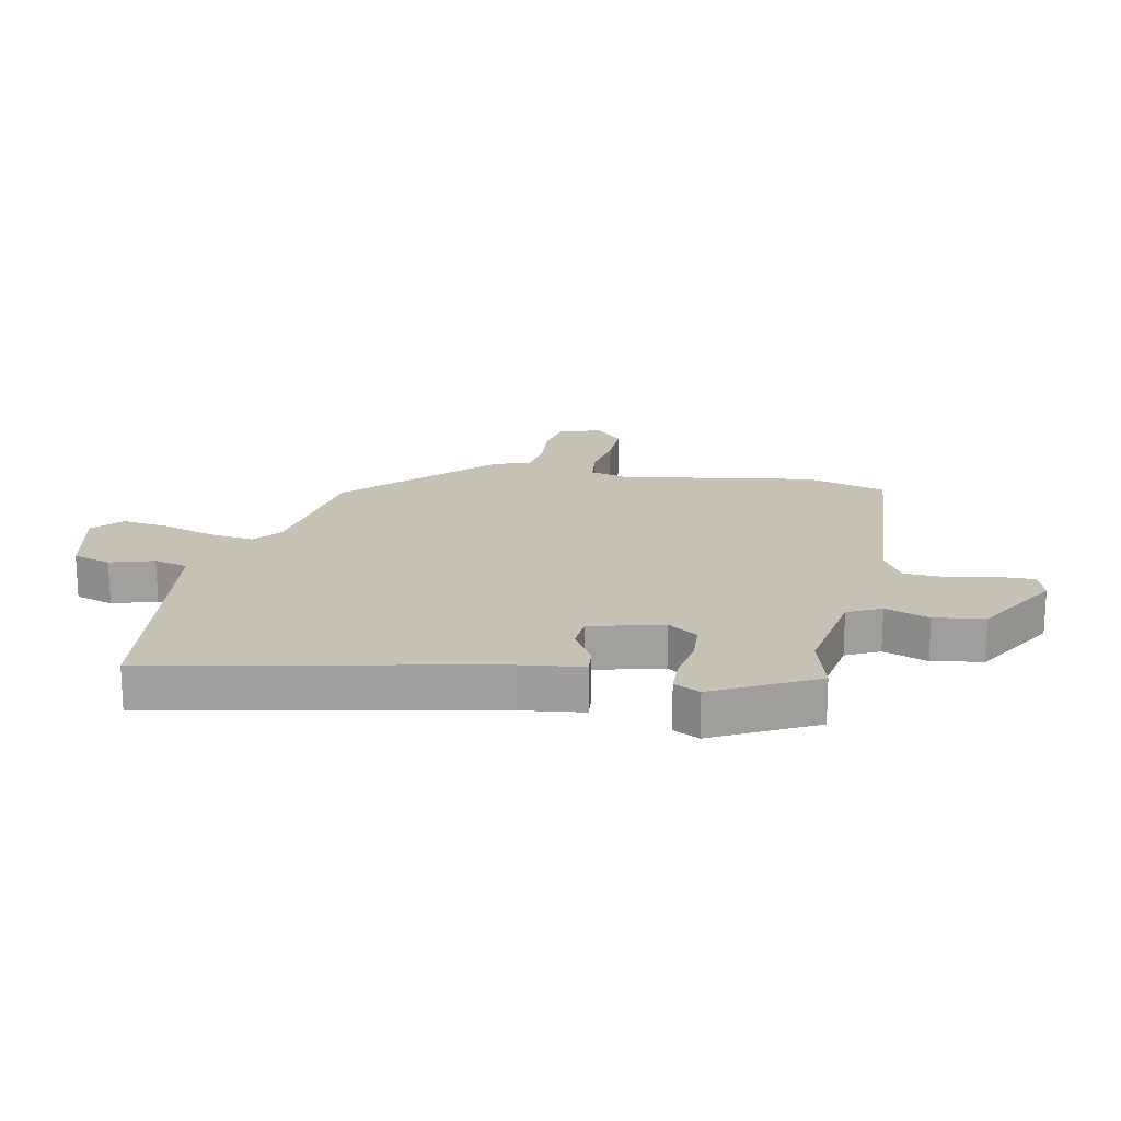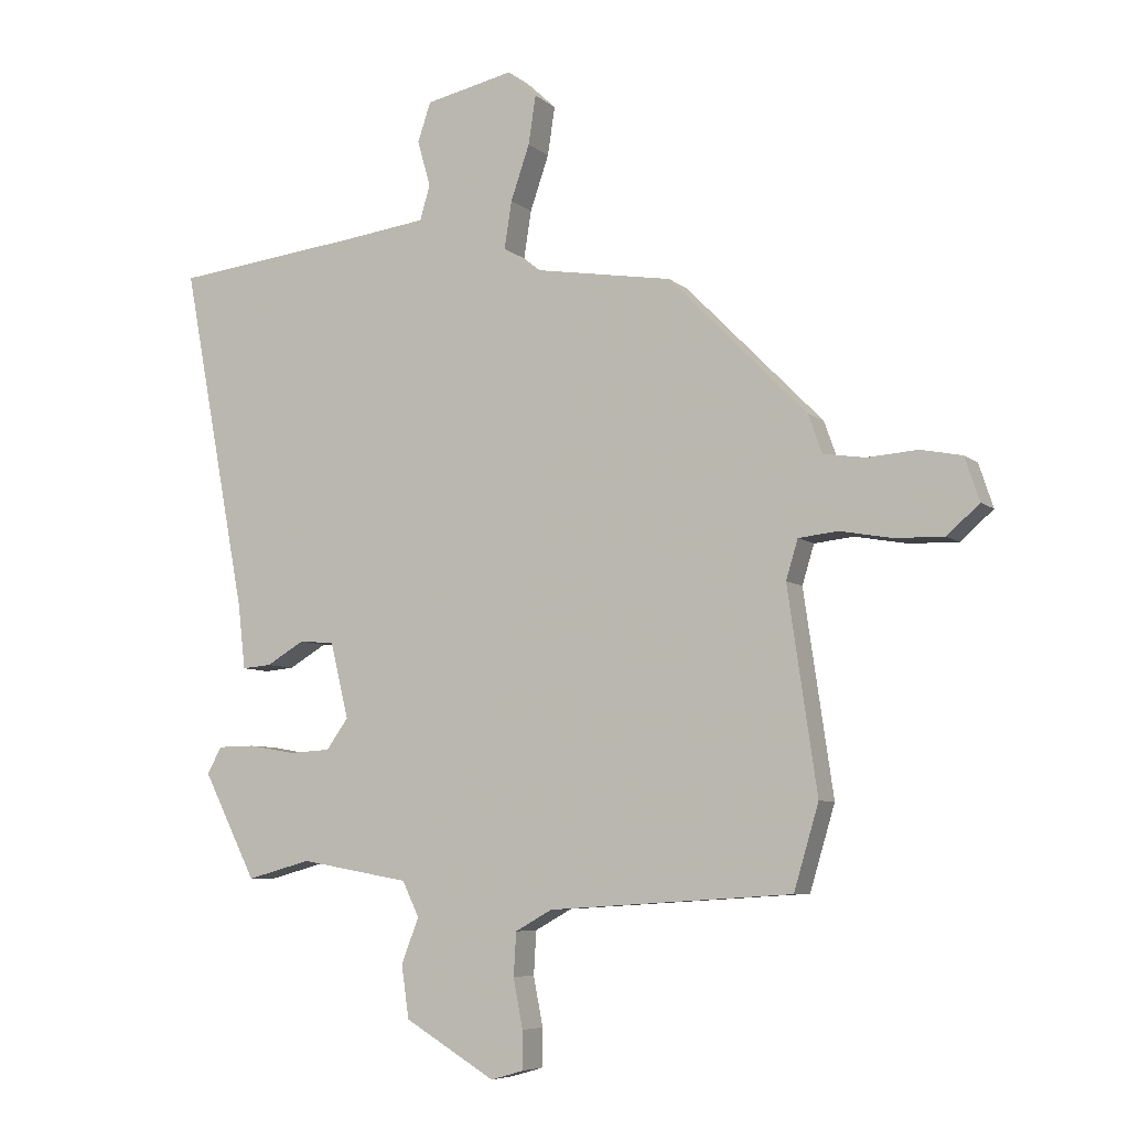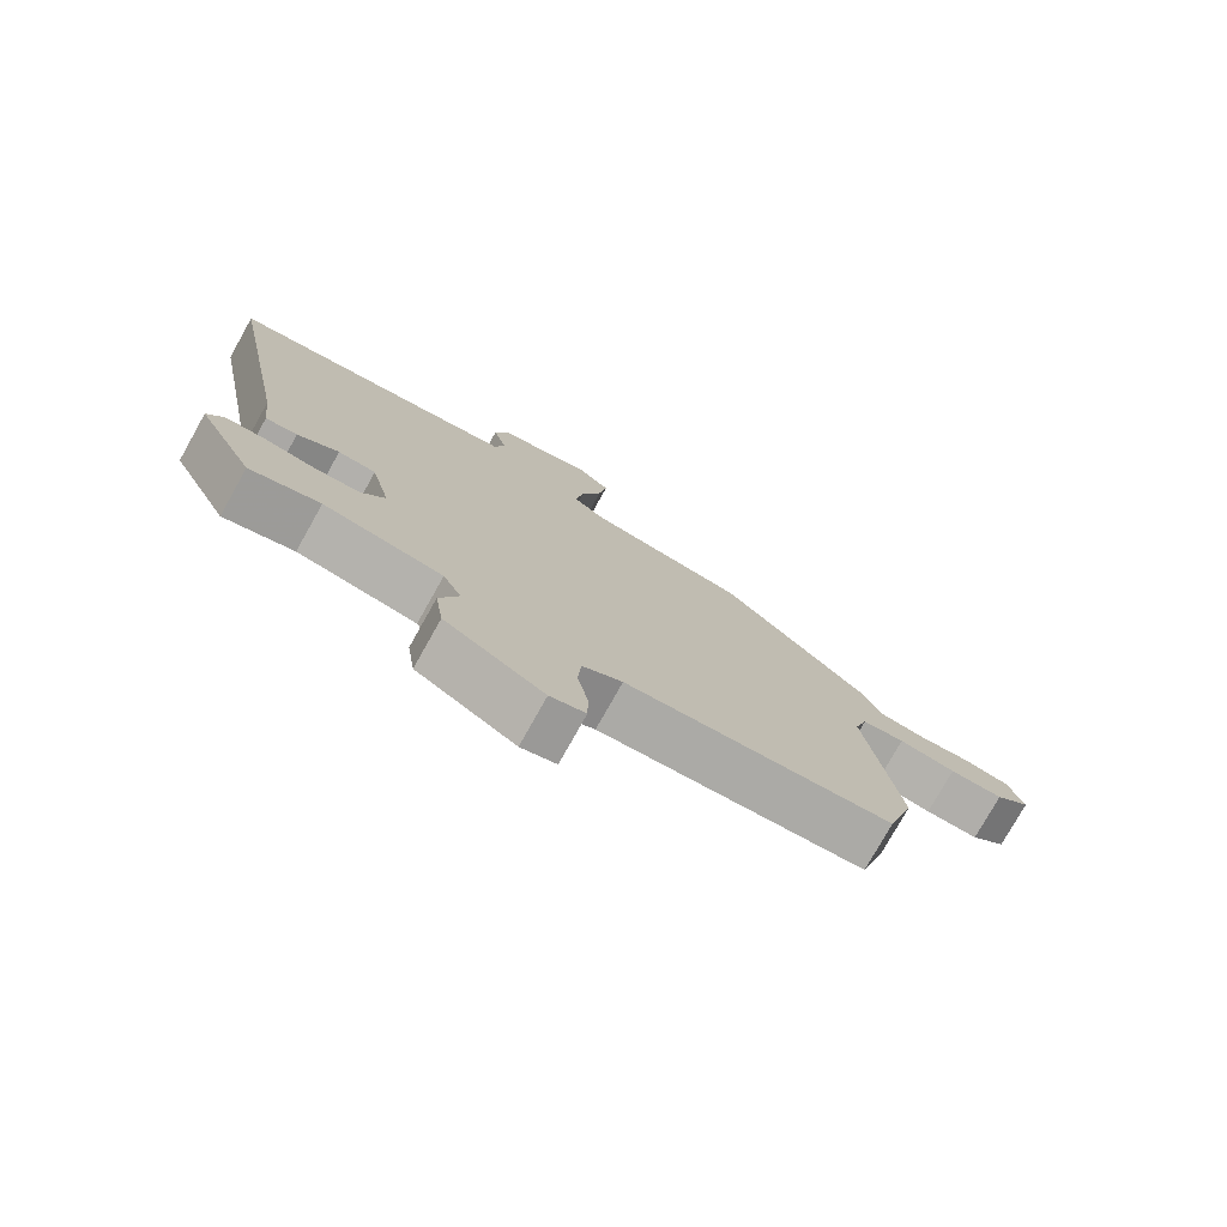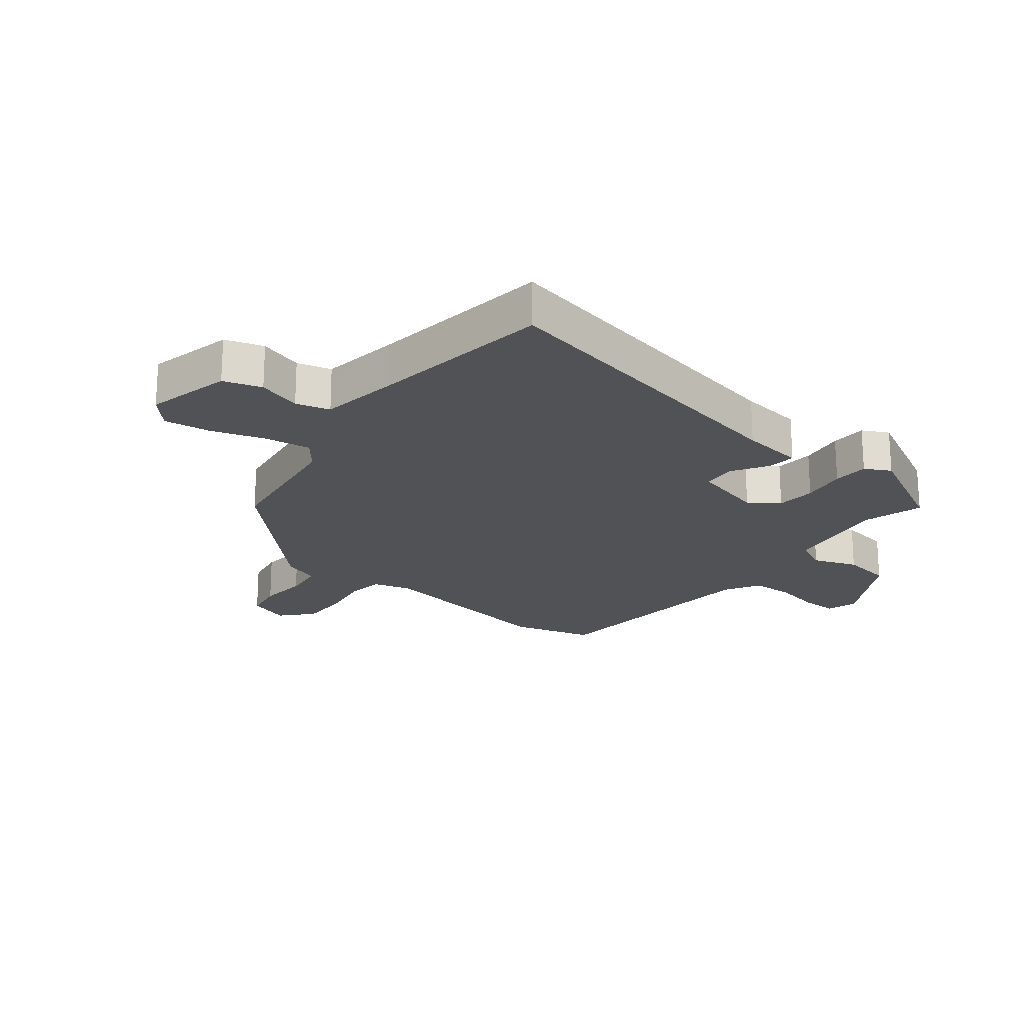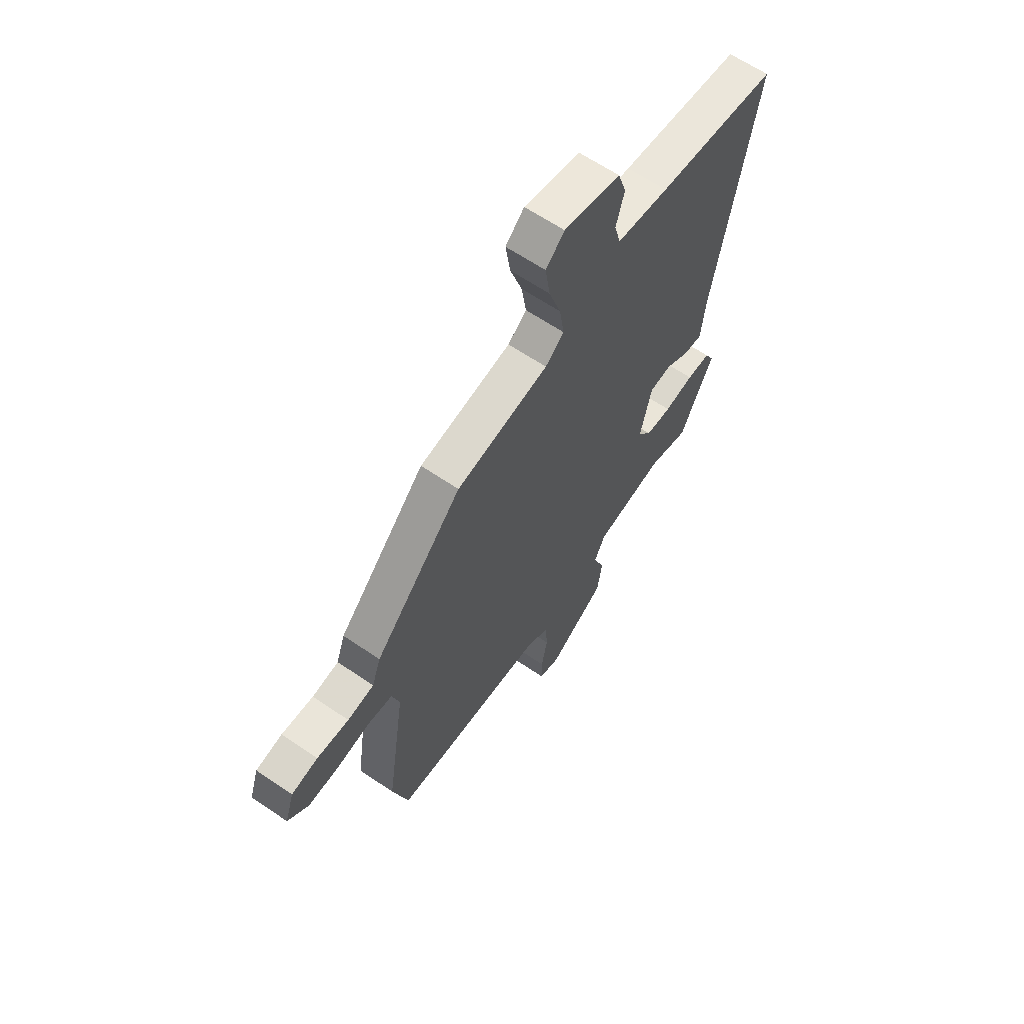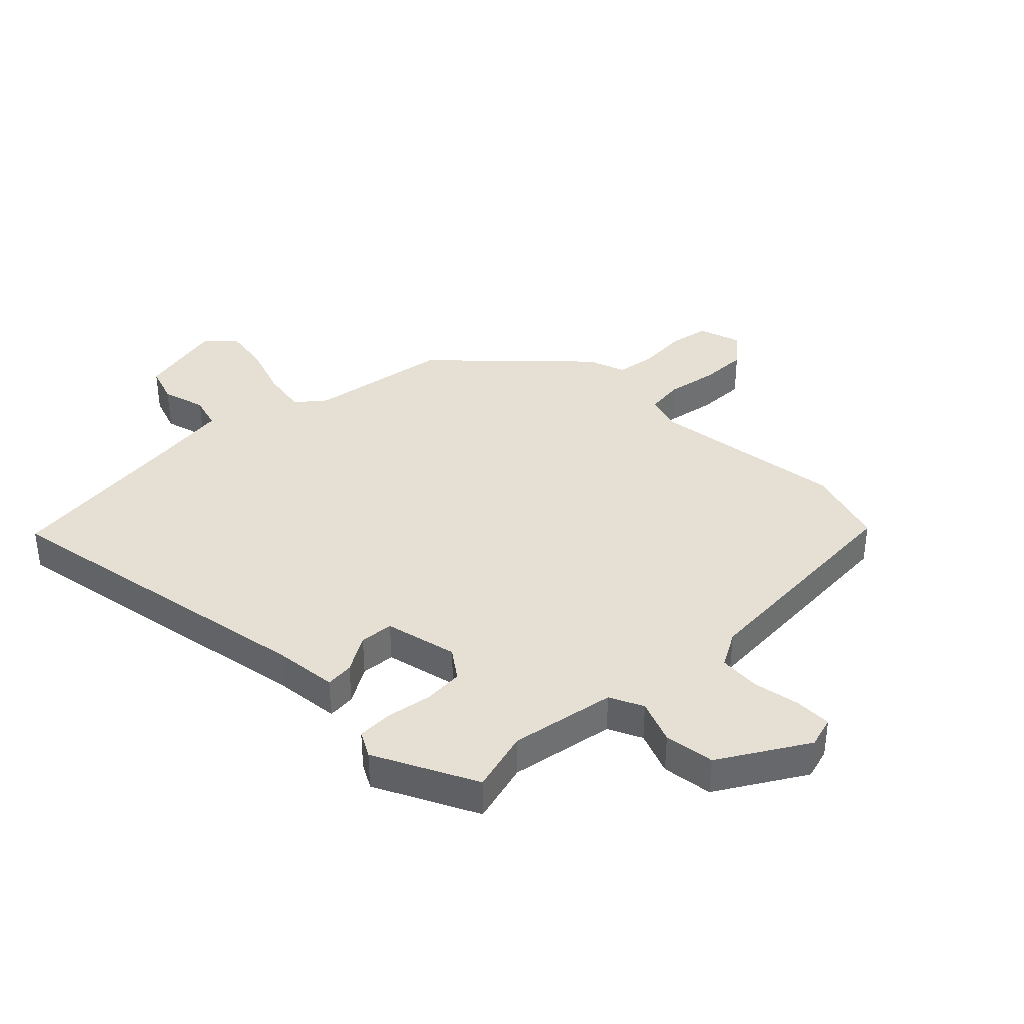
<metadata>
{"format":"obj","ext":"obj","renderer":"f3d","projection":"perspective","resolution":1024,"background":"white","views":[{"elev":18.7,"azim":100.6,"up":"+Y"},{"elev":-6.7,"azim":-154.7,"up":"+Z"},{"elev":-77.2,"azim":150.7,"up":"+Z"},{"elev":-21.0,"azim":50.8,"up":"+Y"},{"elev":62.9,"azim":-55.3,"up":"+Z"},{"elev":37.9,"azim":135.5,"up":"+Y"}]}
</metadata>
<code>
v -0.306 0.07 0.425
v -0.072 0.07 0.463
v -0.025 0.07 0.501
v -0.037 0.07 0.577
v -0.067 0.07 0.665
v -0.079 0.07 0.743
v -0.032 0.07 0.787
v 0.11 0.07 0.756
v 0.131 0.07 0.693
v 0.11 0.07 0.62
v 0.126 0.07 0.564
v 0.257 0.07 0.547
v 0.562 0.07 0.512
v 0.458 0.07 -0.041
v 0.446 0.07 -0.146
v 0.399 0.07 -0.142
v 0.338 0.07 -0.106
v 0.282 0.07 -0.111
v 0.253 0.07 -0.232
v 0.288 0.07 -0.281
v 0.354 0.07 -0.285
v 0.429 0.07 -0.272
v 0.489 0.07 -0.273
v 0.512 0.07 -0.316
v 0.427 0.07 -0.485
v 0.324 0.07 -0.457
v 0.149 0.07 -0.488
v 0.122 0.07 -0.544
v 0.15 0.07 -0.617
v 0.138 0.07 -0.701
v -0.007 0.07 -0.788
v -0.059 0.07 -0.773
v -0.059 0.07 -0.712
v -0.044 0.07 -0.633
v -0.048 0.07 -0.564
v -0.107 0.07 -0.531
v -0.498 0.07 -0.506
v -0.538 0.07 -0.371
v -0.491 0.07 -0.048
v -0.51 0.07 0.015
v -0.573 0.07 0.022
v -0.657 0.07 0.007
v -0.736 0.07 0.005
v -0.788 0.07 0.051
v -0.765 0.07 0.121
v -0.698 0.07 0.134
v -0.617 0.07 0.128
v -0.55 0.07 0.138
v -0.528 0.07 0.2
v -0.306 0 0.425
v -0.072 0 0.463
v -0.025 0 0.501
v -0.037 0 0.577
v -0.067 0 0.665
v -0.079 0 0.743
v -0.032 0 0.787
v 0.11 0 0.756
v 0.131 0 0.693
v 0.11 0 0.62
v 0.126 0 0.564
v 0.257 0 0.547
v 0.562 0 0.512
v 0.458 0 -0.041
v 0.446 0 -0.146
v 0.399 0 -0.142
v 0.338 0 -0.106
v 0.282 0 -0.111
v 0.253 0 -0.232
v 0.288 0 -0.281
v 0.354 0 -0.285
v 0.429 0 -0.272
v 0.489 0 -0.273
v 0.512 0 -0.316
v 0.427 0 -0.485
v 0.324 0 -0.457
v 0.149 0 -0.488
v 0.122 0 -0.544
v 0.15 0 -0.617
v 0.138 0 -0.701
v -0.007 0 -0.788
v -0.059 0 -0.773
v -0.059 0 -0.712
v -0.044 0 -0.633
v -0.048 0 -0.564
v -0.107 0 -0.531
v -0.498 0 -0.506
v -0.538 0 -0.371
v -0.491 0 -0.048
v -0.51 0 0.015
v -0.573 0 0.022
v -0.657 0 0.007
v -0.736 0 0.005
v -0.788 0 0.051
v -0.765 0 0.121
v -0.698 0 0.134
v -0.617 0 0.128
v -0.55 0 0.138
v -0.528 0 0.2
f 48 49 1 2
f 45 46 47
f 44 45 47
f 43 44 47
f 42 43 47
f 41 42 47
f 40 41 47 48
f 36 37 38 39
f 35 36 39 40
f 32 33 34
f 31 32 34
f 30 31 34
f 29 30 34
f 28 29 34
f 27 28 34 35
f 24 25 26
f 23 24 26
f 22 23 26
f 21 22 26
f 20 21 26 27
f 35 40 48
f 27 35 48
f 20 27 48
f 19 20 48
f 14 15 16 17
f 14 17 18
f 13 14 18
f 12 13 18
f 8 9 10
f 7 8 10
f 6 7 10
f 5 6 10
f 4 5 10
f 3 4 10 11
f 12 18 19
f 11 12 19
f 3 11 19
f 2 3 19
f 2 19 48
f 51 50 98 97
f 96 95 94
f 96 94 93
f 96 93 92
f 96 92 91
f 96 91 90
f 97 96 90 89
f 88 87 86 85
f 89 88 85 84
f 83 82 81
f 83 81 80
f 83 80 79
f 83 79 78
f 83 78 77
f 84 83 77 76
f 75 74 73
f 75 73 72
f 75 72 71
f 75 71 70
f 76 75 70 69
f 97 89 84
f 97 84 76
f 97 76 69
f 97 69 68
f 66 65 64 63
f 67 66 63
f 67 63 62
f 67 62 61
f 59 58 57
f 59 57 56
f 59 56 55
f 59 55 54
f 59 54 53
f 60 59 53 52
f 68 67 61
f 68 61 60
f 68 60 52
f 68 52 51
f 97 68 51
f 1 50 51 2
f 2 51 52 3
f 3 52 53 4
f 4 53 54 5
f 5 54 55 6
f 6 55 56 7
f 7 56 57 8
f 8 57 58 9
f 9 58 59 10
f 10 59 60 11
f 11 60 61 12
f 12 61 62 13
f 13 62 63 14
f 14 63 64 15
f 15 64 65 16
f 16 65 66 17
f 17 66 67 18
f 18 67 68 19
f 19 68 69 20
f 20 69 70 21
f 21 70 71 22
f 22 71 72 23
f 23 72 73 24
f 24 73 74 25
f 25 74 75 26
f 26 75 76 27
f 27 76 77 28
f 28 77 78 29
f 29 78 79 30
f 30 79 80 31
f 31 80 81 32
f 32 81 82 33
f 33 82 83 34
f 34 83 84 35
f 35 84 85 36
f 36 85 86 37
f 37 86 87 38
f 38 87 88 39
f 39 88 89 40
f 40 89 90 41
f 41 90 91 42
f 42 91 92 43
f 43 92 93 44
f 44 93 94 45
f 45 94 95 46
f 46 95 96 47
f 47 96 97 48
f 48 97 98 49
f 49 98 50 1

</code>
